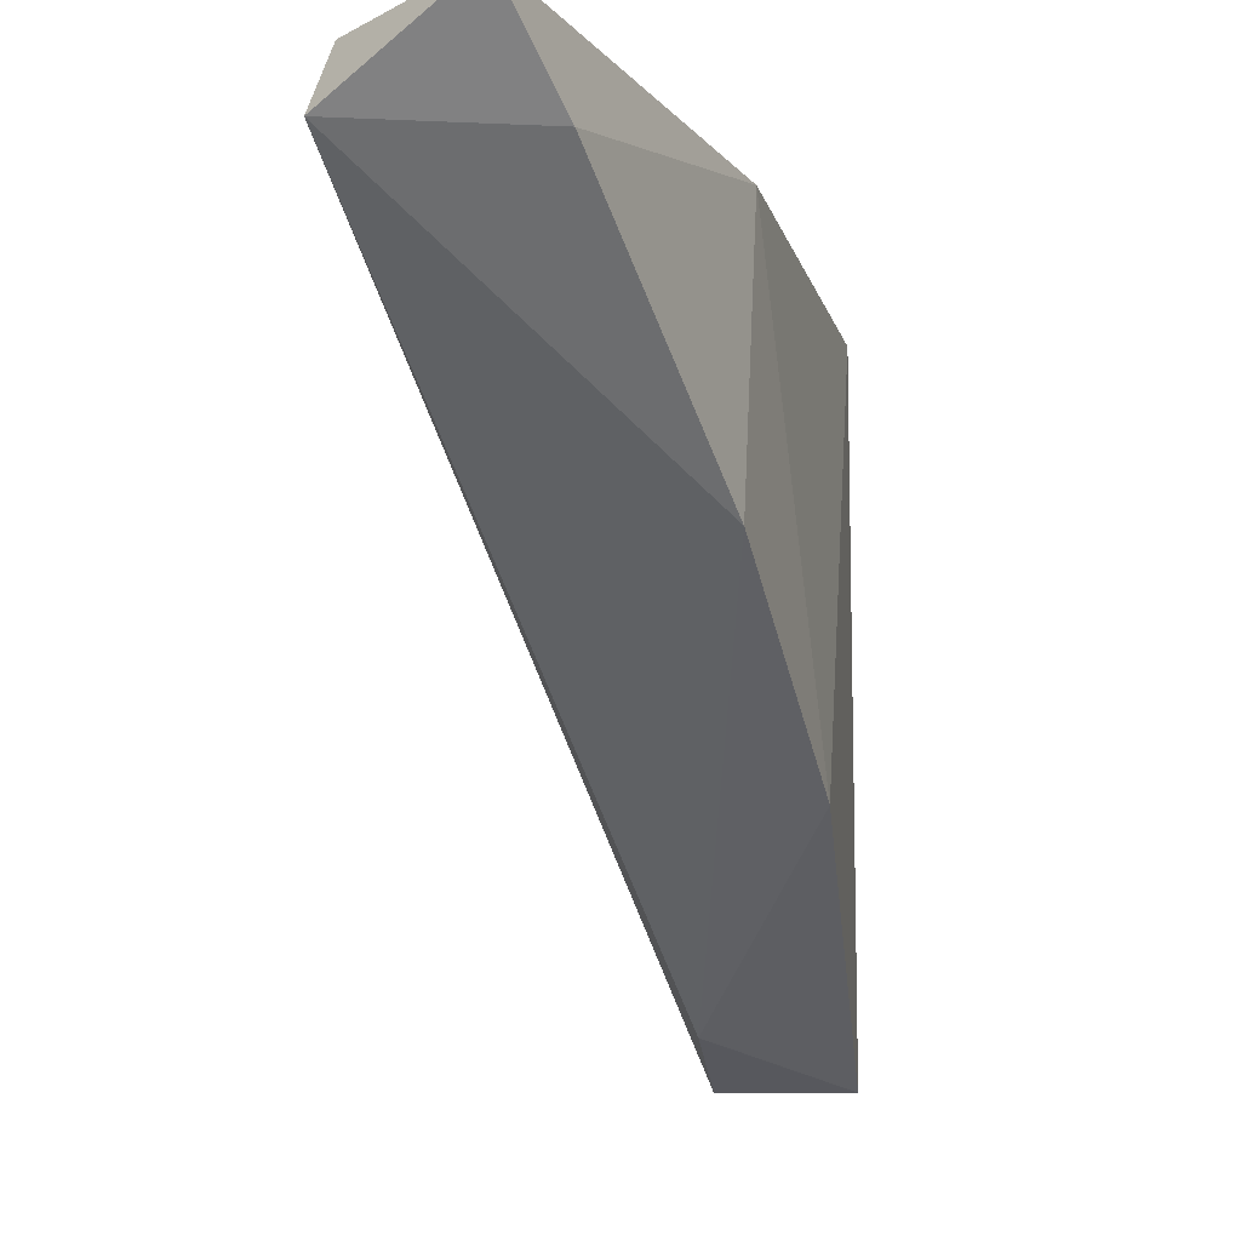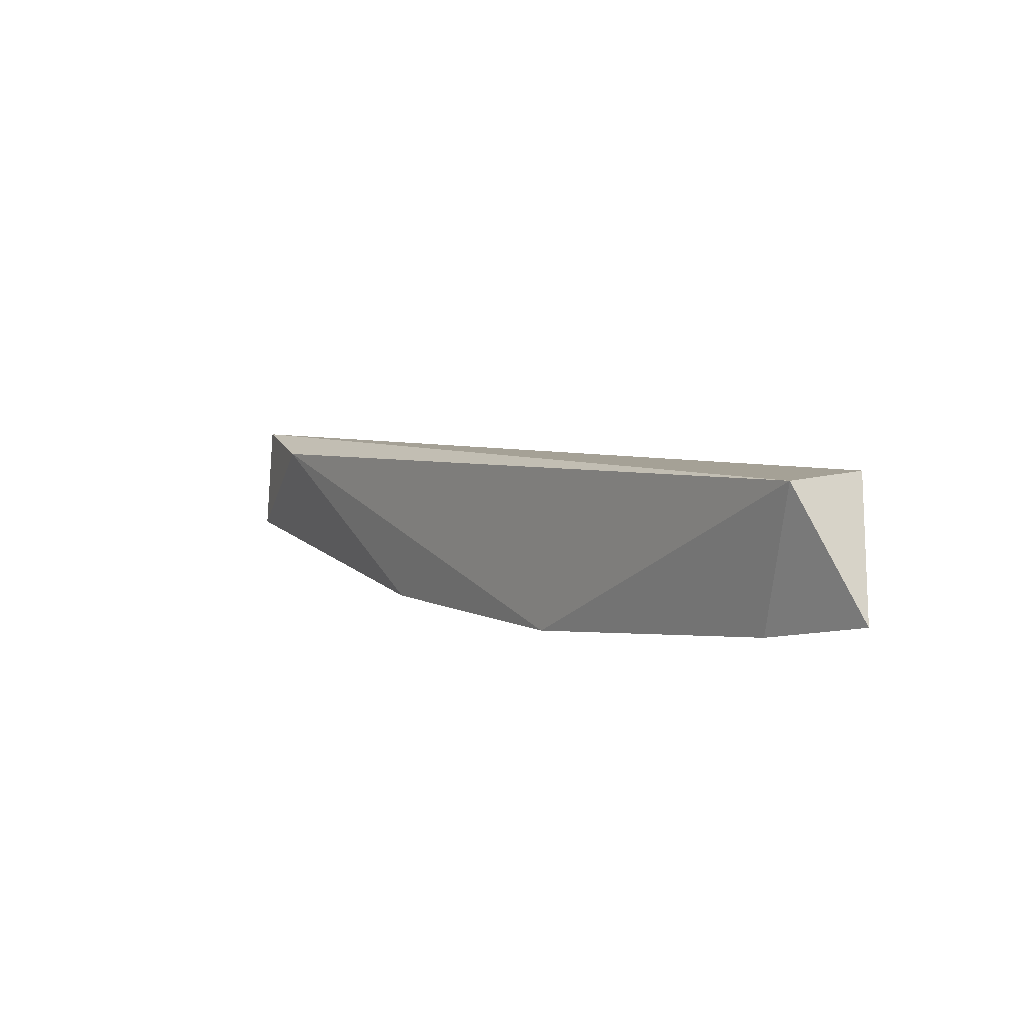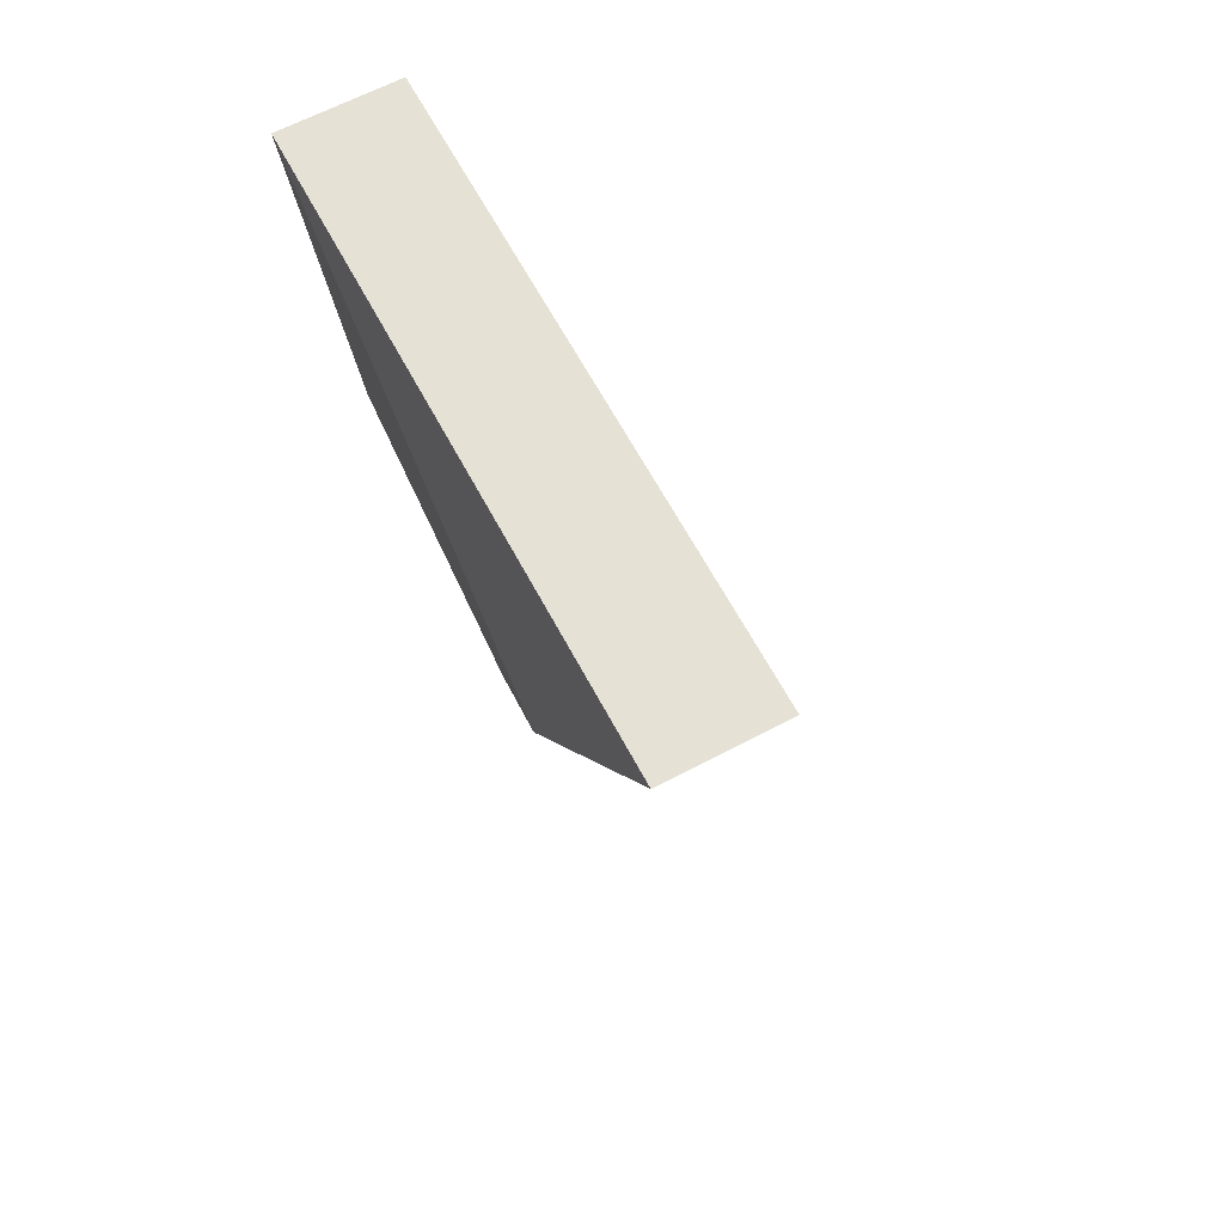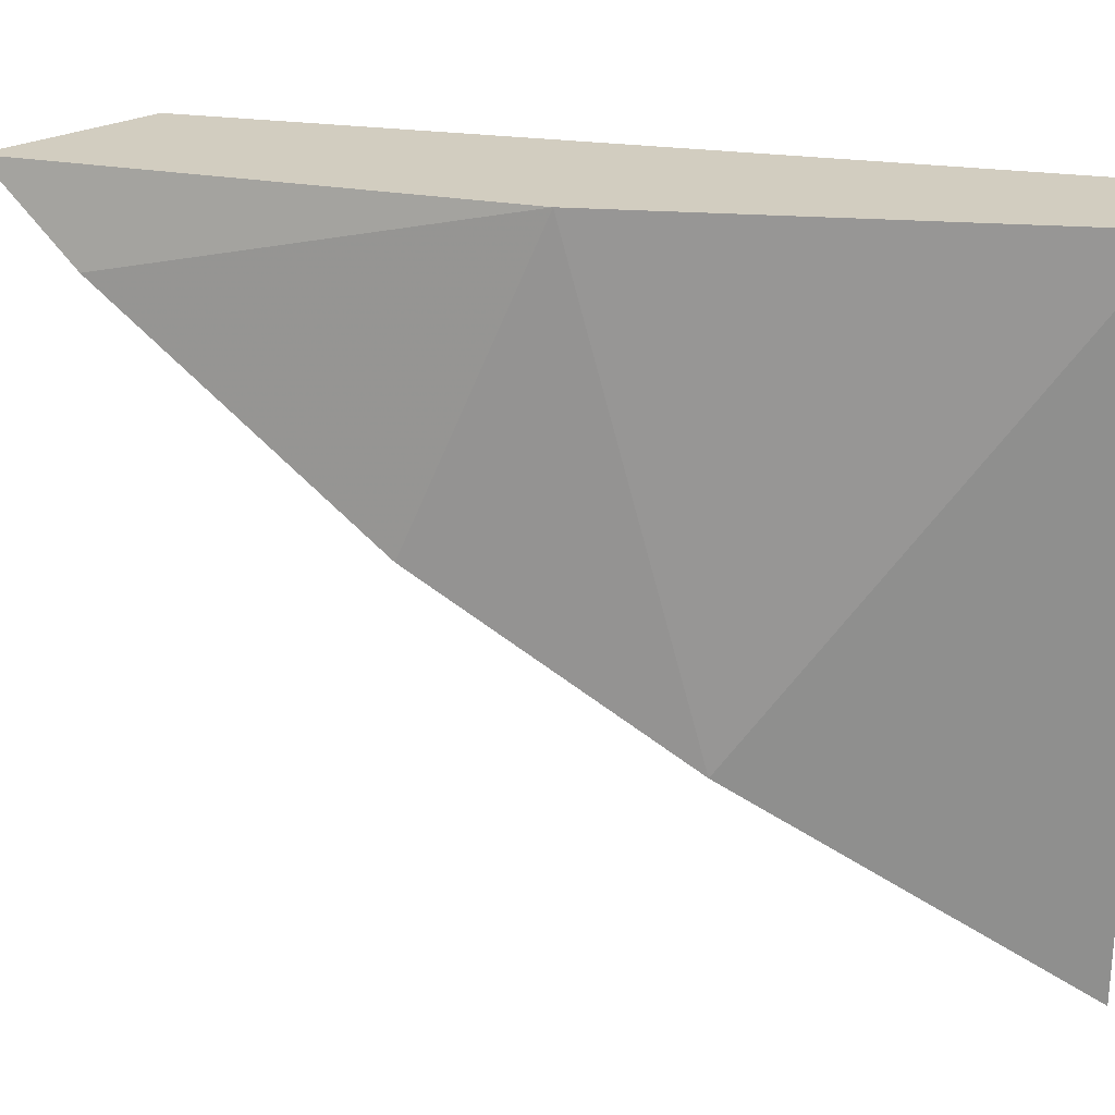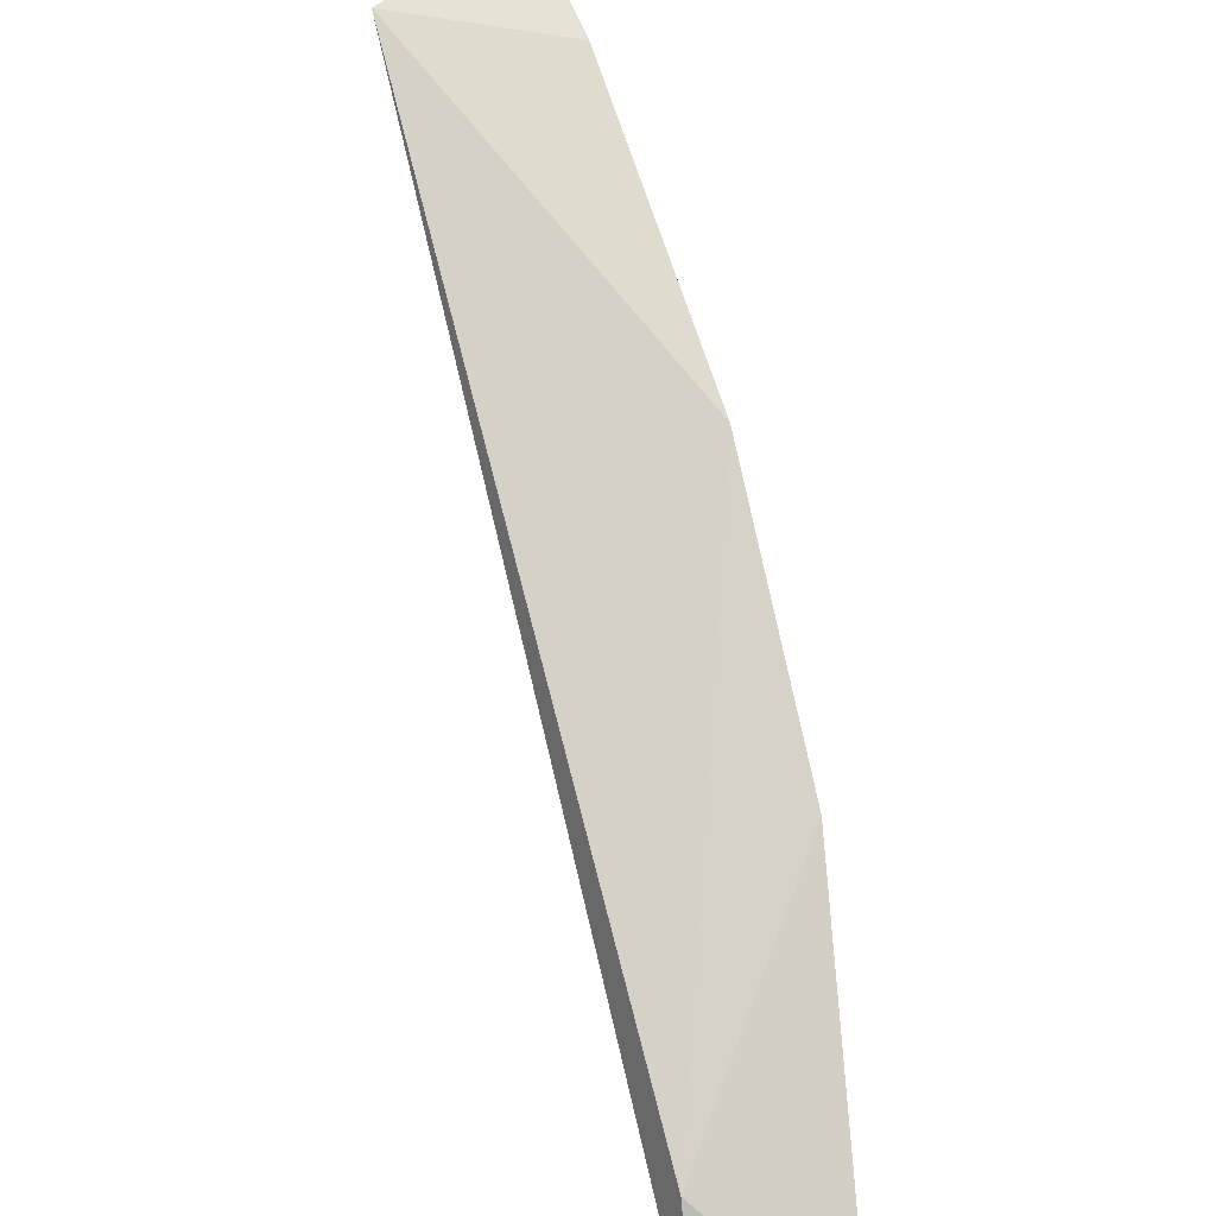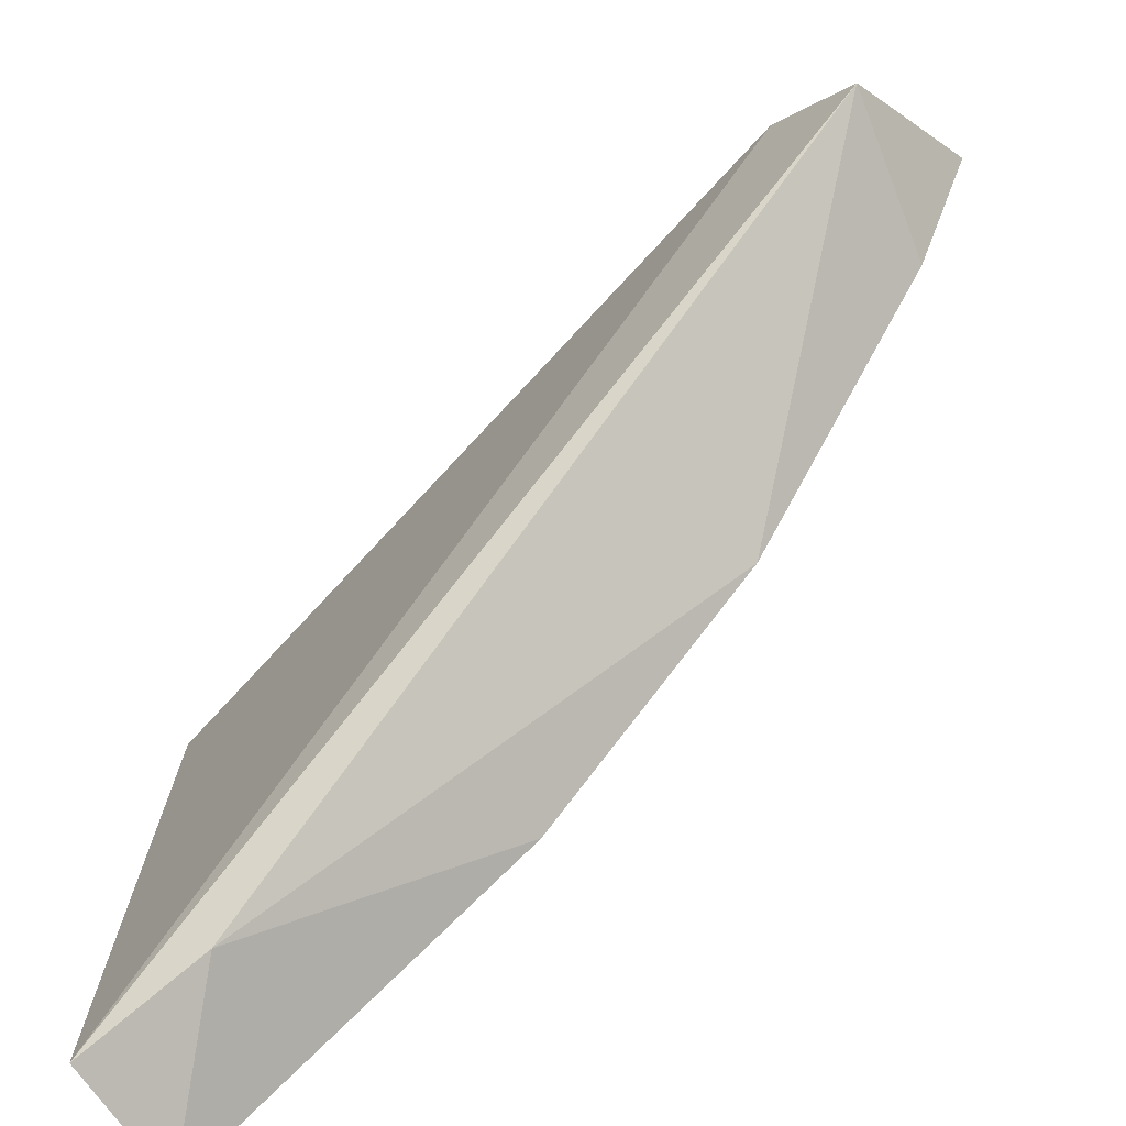
<metadata>
{"format":"obj","ext":"obj","renderer":"f3d","projection":"perspective","resolution":1024,"background":"white","views":[{"elev":-10.6,"azim":7.6,"up":"+Z"},{"elev":-77.3,"azim":-94.9,"up":"+Y"},{"elev":64.4,"azim":151.9,"up":"+Y"},{"elev":24.6,"azim":91.8,"up":"+Z"},{"elev":-65.9,"azim":5.4,"up":"+Z"},{"elev":-73.3,"azim":-54.6,"up":"+Z"}]}
</metadata>
<code>
v 0.05123 -0.01371 -0.02173
v 0.05123 -0.01371 -0.007222
v 0.05123 -0.02097 -0.0172
v 0.05032 -0.02369 -0.007222
v 0.05032 -0.02641 -0.01357
v 0.04488 -0.03094 -0.007222
v 0.04488 -0.03275 -0.009036
v 0.0485 -0.01371 -0.02173
v 0.0485 -0.01371 -0.007222
v 0.0485 -0.01643 -0.02082
v 0.0485 -0.03185 -0.009036
v 0.0476 -0.03366 -0.007222
f 10 3 5
f 9 2 1
f 2 9 6
f 6 9 8
f 9 1 8
f 1 2 3
f 6 8 7
f 2 6 4
f 3 2 4
f 7 11 12
f 6 7 12
f 11 4 12
f 4 6 12
f 8 1 10
f 1 3 10
f 7 8 10
f 7 10 5
f 11 7 5
f 4 11 5
f 3 4 5

</code>
